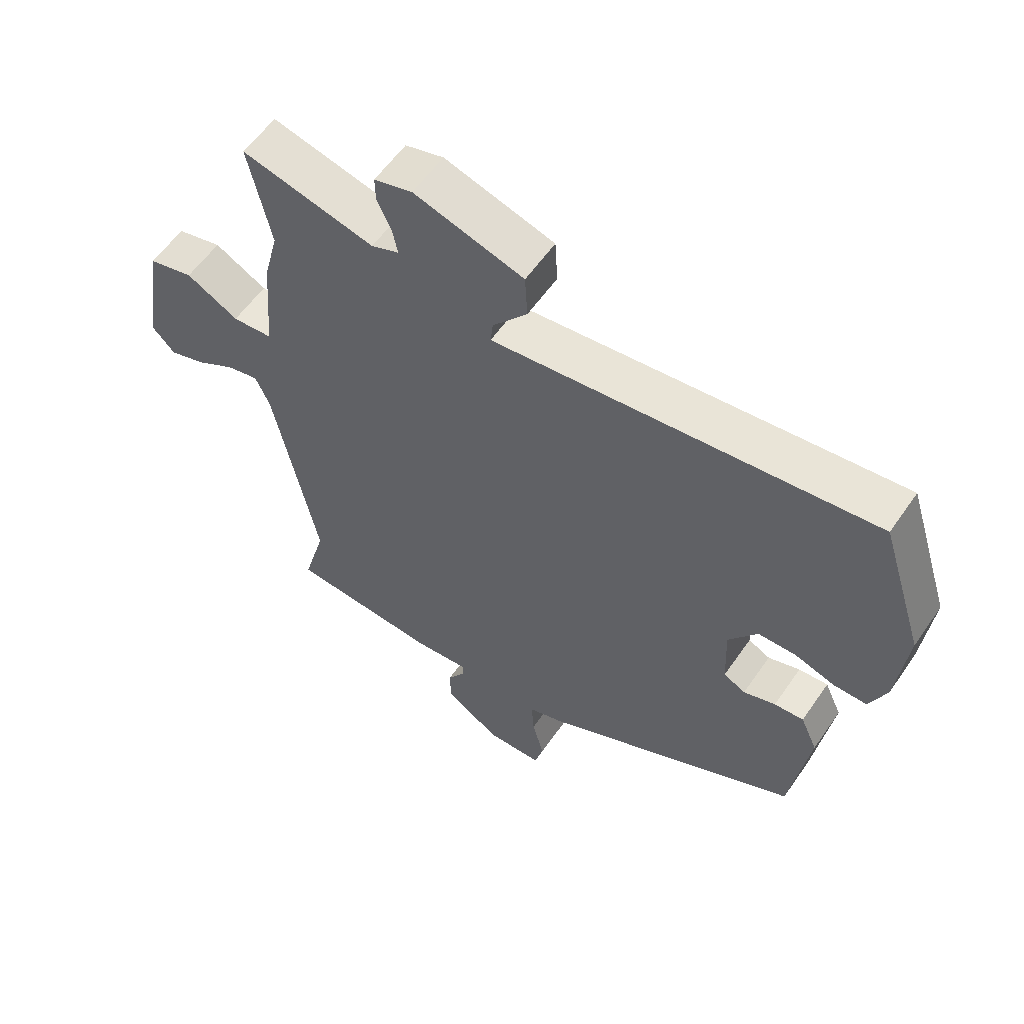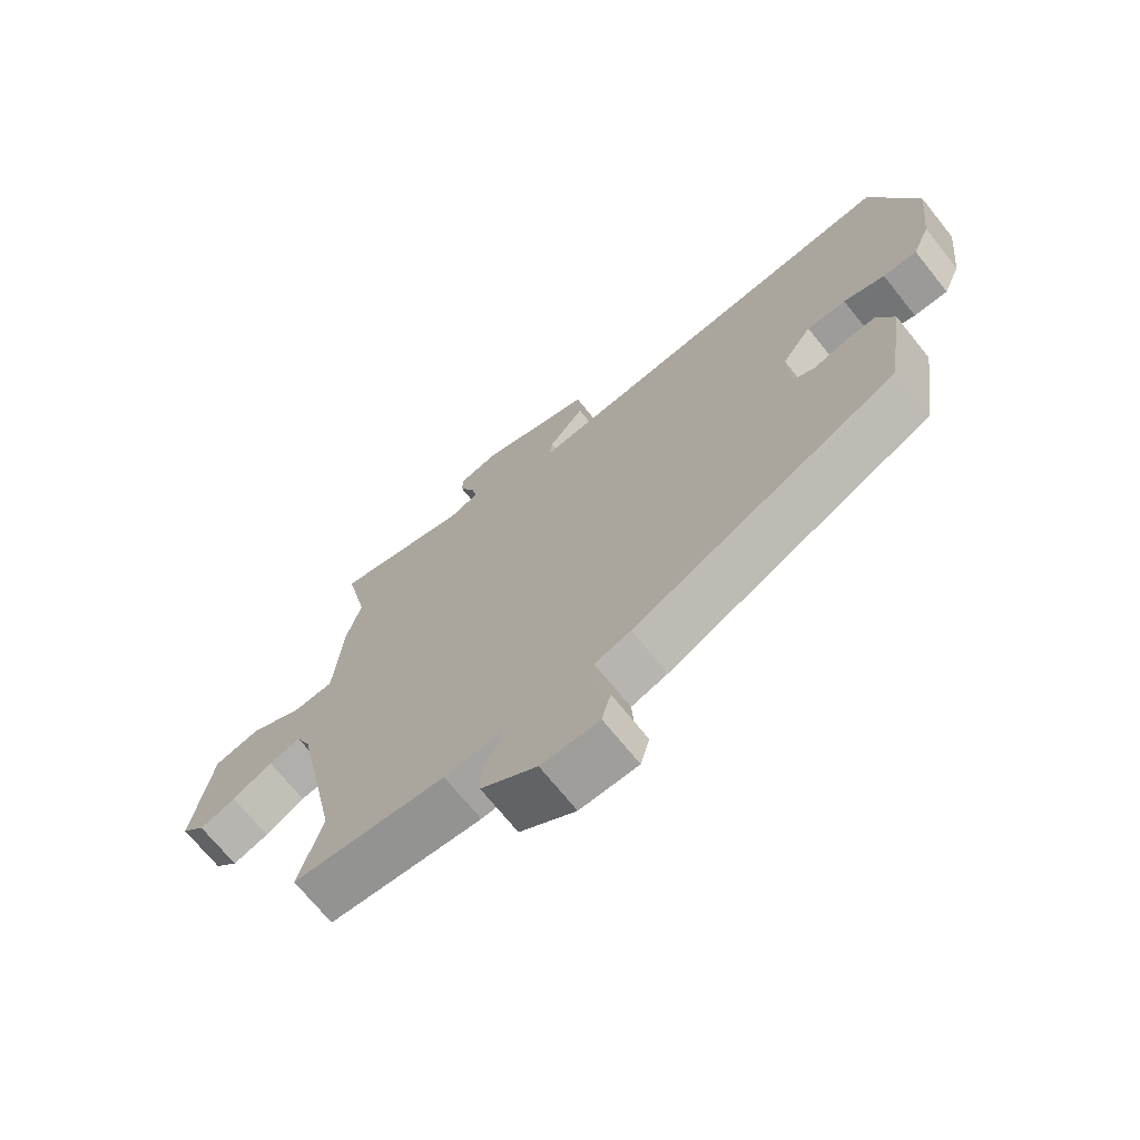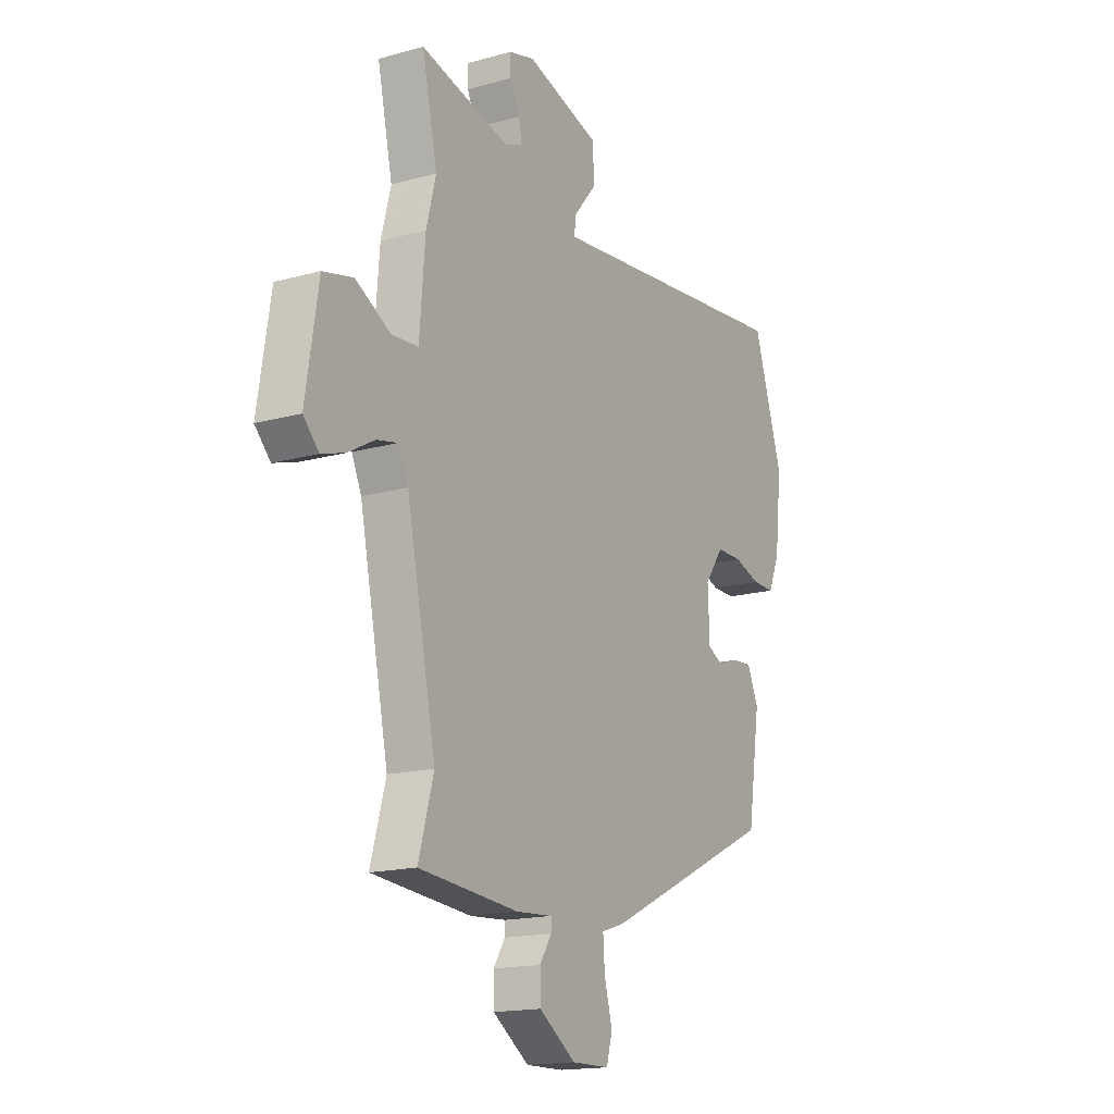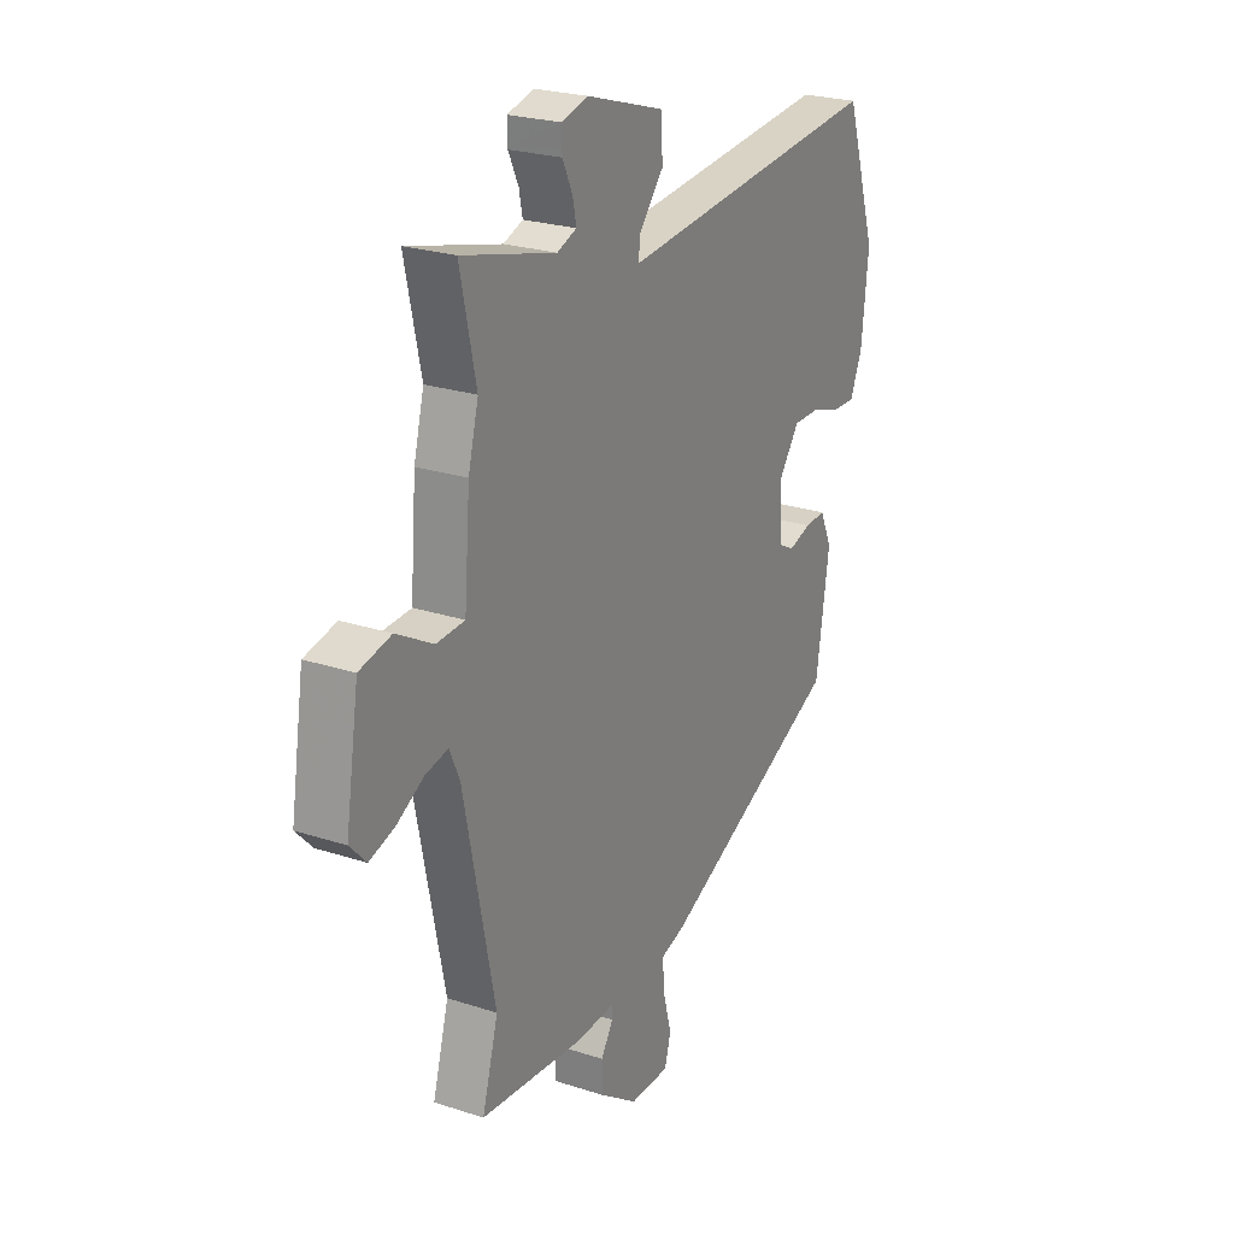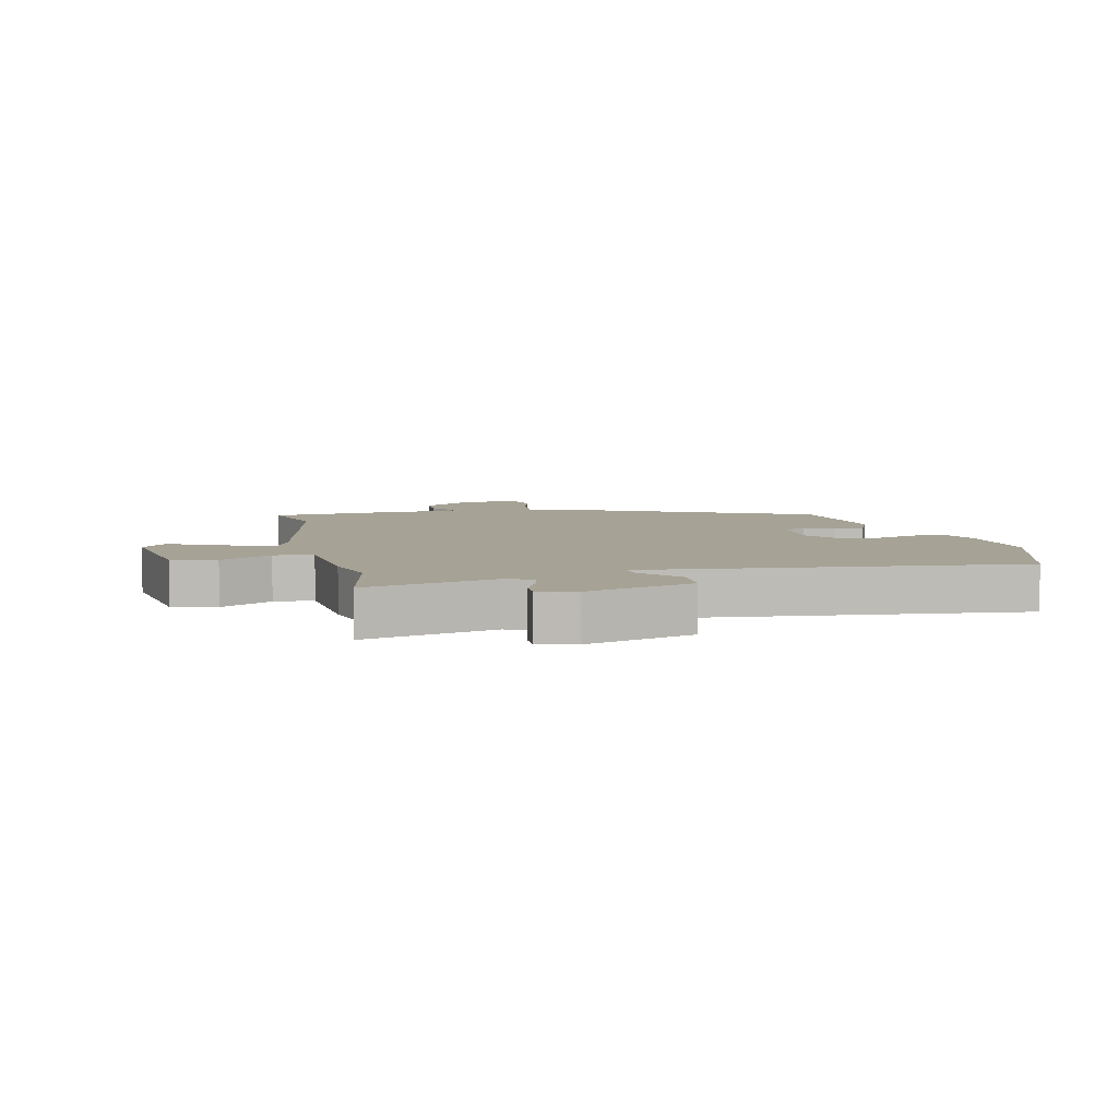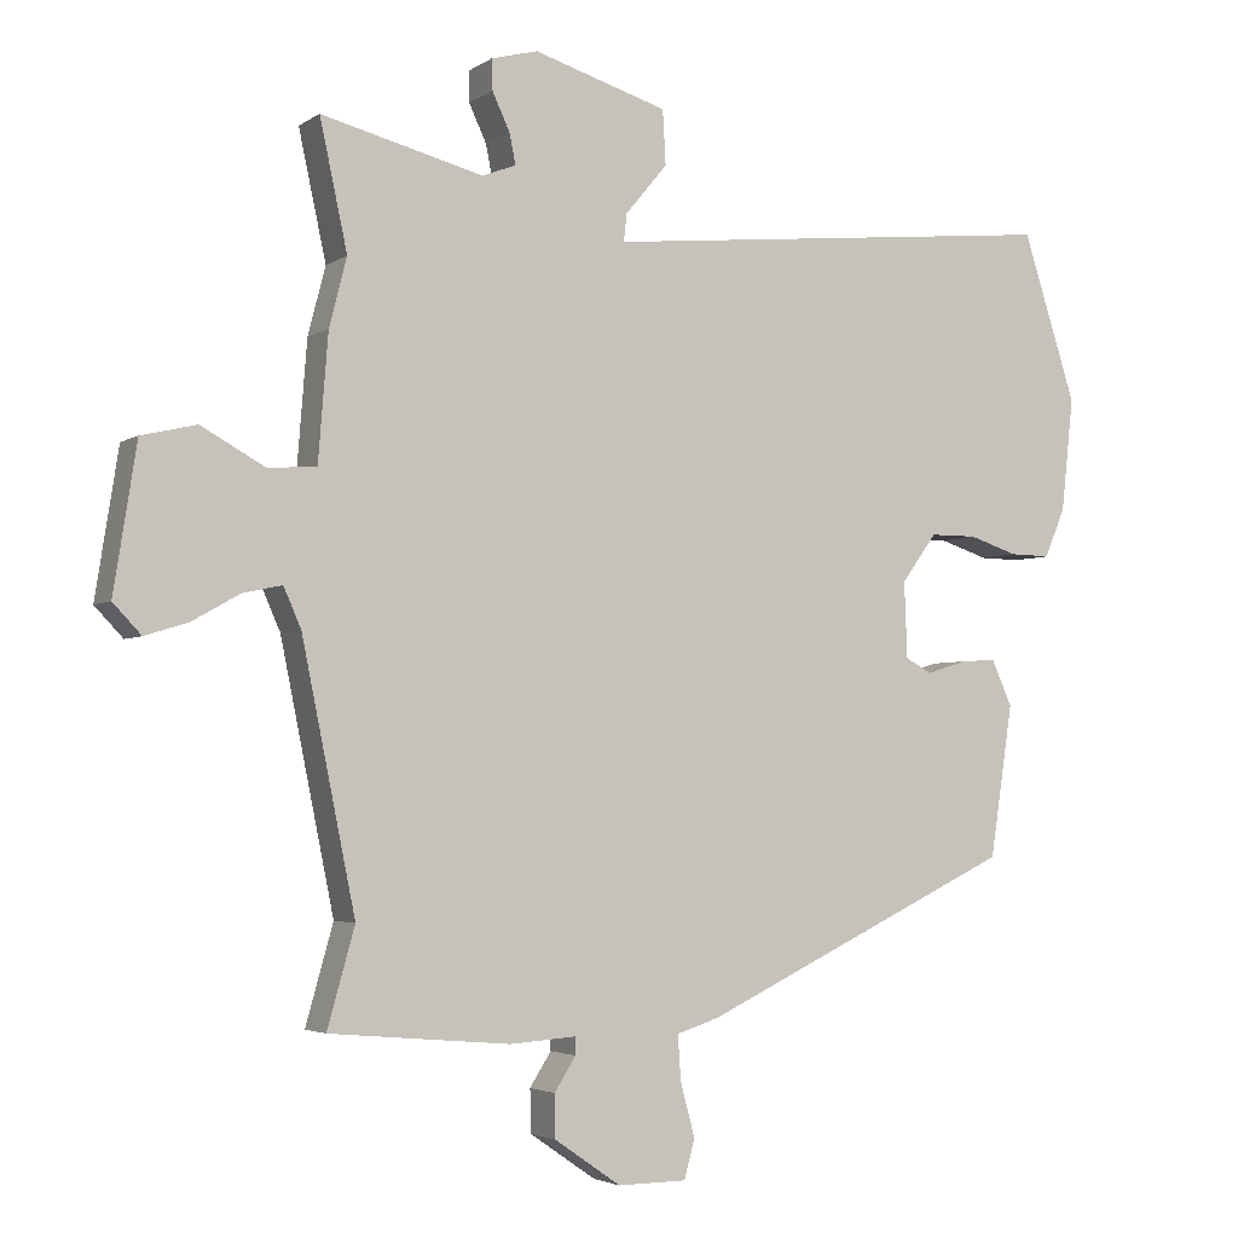
<metadata>
{"format":"obj","ext":"obj","renderer":"f3d","projection":"perspective","resolution":1024,"background":"white","views":[{"elev":57.7,"azim":34.3,"up":"+Z"},{"elev":-70.3,"azim":38.8,"up":"+Z"},{"elev":-16.4,"azim":-60.3,"up":"+Z"},{"elev":24.0,"azim":-61.4,"up":"+Z"},{"elev":6.3,"azim":-13.0,"up":"+Y"},{"elev":-3.4,"azim":-26.9,"up":"+Z"}]}
</metadata>
<code>
v -0.481 0.07 0.411
v -0.517 0.07 0.578
v -0.305 0.07 0.524
v -0.261 0.07 0.541
v -0.269 0.07 0.581
v -0.292 0.07 0.63
v -0.293 0.07 0.67
v -0.232 0.07 0.686
v -0.057 0.07 0.632
v -0.053 0.07 0.561
v -0.108 0.07 0.495
v -0.112 0.07 0.459
v 0.047 0.07 0.475
v 0.494 0.07 0.52
v 0.564 0.07 0.301
v 0.548 0.07 0.153
v 0.521 0.07 0.089
v 0.468 0.07 0.09
v 0.404 0.07 0.111
v 0.343 0.07 0.111
v 0.297 0.07 0.048
v 0.301 0.07 -0.052
v 0.336 0.07 -0.07
v 0.387 0.07 -0.054
v 0.434 0.07 -0.051
v 0.461 0.07 -0.111
v 0.431 0.07 -0.31
v 0.019 0.07 -0.506
v -0.037 0.07 -0.524
v -0.033 0.07 -0.583
v -0.014 0.07 -0.653
v -0.028 0.07 -0.704
v -0.118 0.07 -0.705
v -0.205 0.07 -0.645
v -0.206 0.07 -0.589
v -0.178 0.07 -0.545
v -0.178 0.07 -0.522
v -0.265 0.07 -0.528
v -0.502 0.07 -0.507
v -0.466 0.07 -0.379
v -0.536 0.07 -0.036
v -0.559 0.07 0.016
v -0.61 0.07 0.005
v -0.672 0.07 -0.03
v -0.729 0.07 -0.048
v -0.766 0.07 -0.009
v -0.736 0.07 0.182
v -0.664 0.07 0.199
v -0.581 0.07 0.153
v -0.517 0.07 0.157
v -0.504 0.07 0.322
v -0.481 0 0.411
v -0.517 0 0.578
v -0.305 0 0.524
v -0.261 0 0.541
v -0.269 0 0.581
v -0.292 0 0.63
v -0.293 0 0.67
v -0.232 0 0.686
v -0.057 0 0.632
v -0.053 0 0.561
v -0.108 0 0.495
v -0.112 0 0.459
v 0.047 0 0.475
v 0.494 0 0.52
v 0.564 0 0.301
v 0.548 0 0.153
v 0.521 0 0.089
v 0.468 0 0.09
v 0.404 0 0.111
v 0.343 0 0.111
v 0.297 0 0.048
v 0.301 0 -0.052
v 0.336 0 -0.07
v 0.387 0 -0.054
v 0.434 0 -0.051
v 0.461 0 -0.111
v 0.431 0 -0.31
v 0.019 0 -0.506
v -0.037 0 -0.524
v -0.033 0 -0.583
v -0.014 0 -0.653
v -0.028 0 -0.704
v -0.118 0 -0.705
v -0.205 0 -0.645
v -0.206 0 -0.589
v -0.178 0 -0.545
v -0.178 0 -0.522
v -0.265 0 -0.528
v -0.502 0 -0.507
v -0.466 0 -0.379
v -0.536 0 -0.036
v -0.559 0 0.016
v -0.61 0 0.005
v -0.672 0 -0.03
v -0.729 0 -0.048
v -0.766 0 -0.009
v -0.736 0 0.182
v -0.664 0 0.199
v -0.581 0 0.153
v -0.517 0 0.157
v -0.504 0 0.322
f 50 51 1
f 47 48 49
f 46 47 49
f 45 46 49
f 44 45 49
f 43 44 49
f 42 43 49 50
f 41 42 50
f 40 41 50 1
f 37 38 39 40
f 34 35 36
f 33 34 36
f 32 33 36
f 31 32 36
f 30 31 36
f 29 30 36 37
f 29 37 40
f 28 29 40
f 27 28 40
f 26 27 40
f 25 26 40
f 24 25 40
f 23 24 40
f 17 18 19
f 16 17 19
f 15 16 19
f 14 15 19
f 13 14 19
f 12 13 19 20
f 9 10 11
f 8 9 11
f 7 8 11
f 6 7 11
f 5 6 11
f 4 5 11 12
f 12 20 21
f 4 12 21
f 3 4 21
f 22 23 40
f 22 40 1
f 3 21 22
f 2 3 22
f 1 2 22
f 52 102 101
f 100 99 98
f 100 98 97
f 100 97 96
f 100 96 95
f 100 95 94
f 101 100 94 93
f 101 93 92
f 52 101 92 91
f 91 90 89 88
f 87 86 85
f 87 85 84
f 87 84 83
f 87 83 82
f 87 82 81
f 88 87 81 80
f 91 88 80
f 91 80 79
f 91 79 78
f 91 78 77
f 91 77 76
f 91 76 75
f 91 75 74
f 70 69 68
f 70 68 67
f 70 67 66
f 70 66 65
f 70 65 64
f 71 70 64 63
f 62 61 60
f 62 60 59
f 62 59 58
f 62 58 57
f 62 57 56
f 63 62 56 55
f 72 71 63
f 72 63 55
f 72 55 54
f 91 74 73
f 52 91 73
f 73 72 54
f 73 54 53
f 73 53 52
f 1 52 53 2
f 2 53 54 3
f 3 54 55 4
f 4 55 56 5
f 5 56 57 6
f 6 57 58 7
f 7 58 59 8
f 8 59 60 9
f 9 60 61 10
f 10 61 62 11
f 11 62 63 12
f 12 63 64 13
f 13 64 65 14
f 14 65 66 15
f 15 66 67 16
f 16 67 68 17
f 17 68 69 18
f 18 69 70 19
f 19 70 71 20
f 20 71 72 21
f 21 72 73 22
f 22 73 74 23
f 23 74 75 24
f 24 75 76 25
f 25 76 77 26
f 26 77 78 27
f 27 78 79 28
f 28 79 80 29
f 29 80 81 30
f 30 81 82 31
f 31 82 83 32
f 32 83 84 33
f 33 84 85 34
f 34 85 86 35
f 35 86 87 36
f 36 87 88 37
f 37 88 89 38
f 38 89 90 39
f 39 90 91 40
f 40 91 92 41
f 41 92 93 42
f 42 93 94 43
f 43 94 95 44
f 44 95 96 45
f 45 96 97 46
f 46 97 98 47
f 47 98 99 48
f 48 99 100 49
f 49 100 101 50
f 50 101 102 51
f 51 102 52 1

</code>
